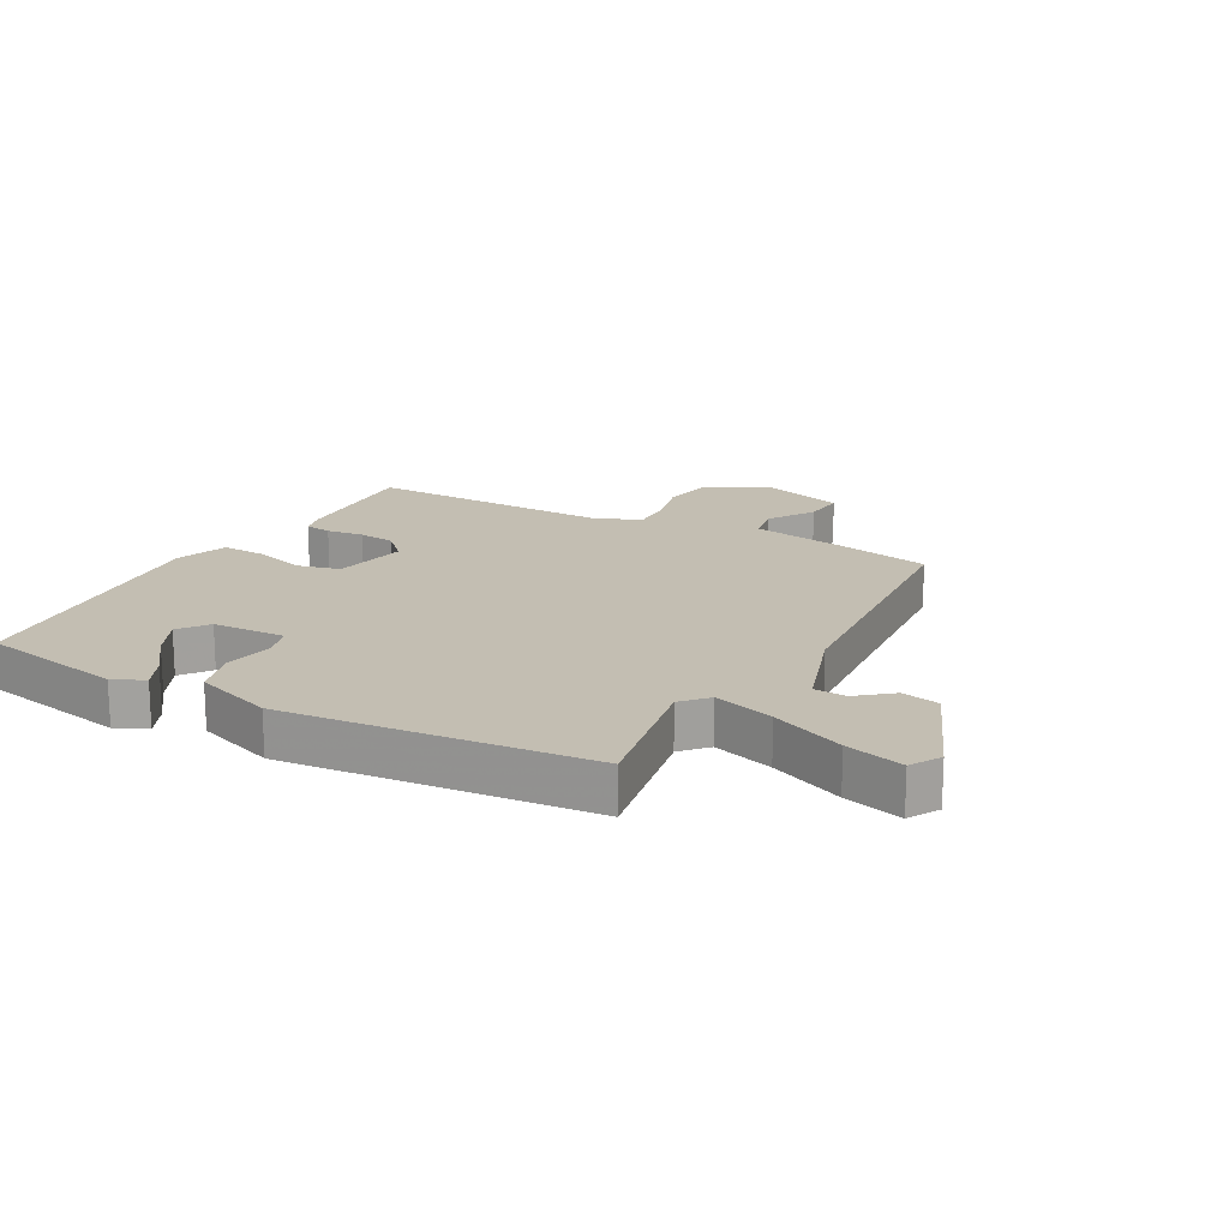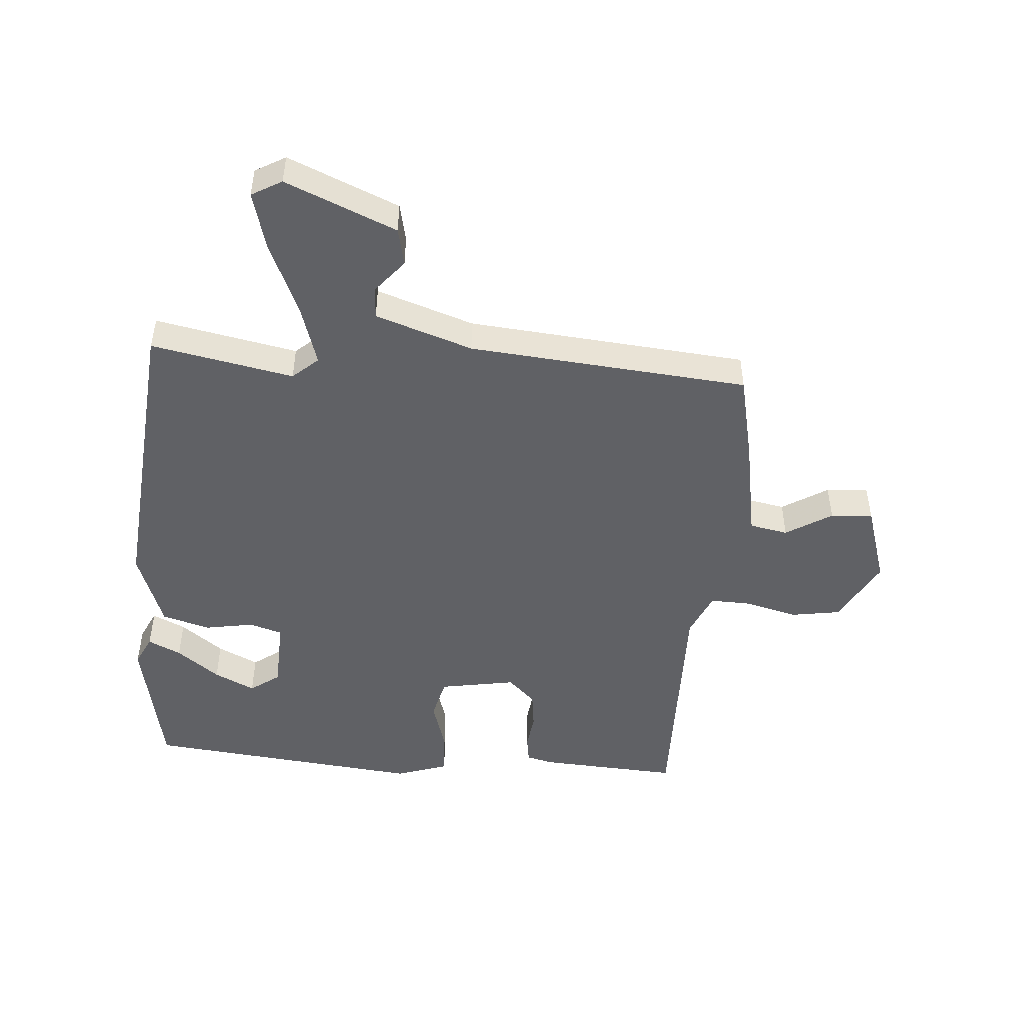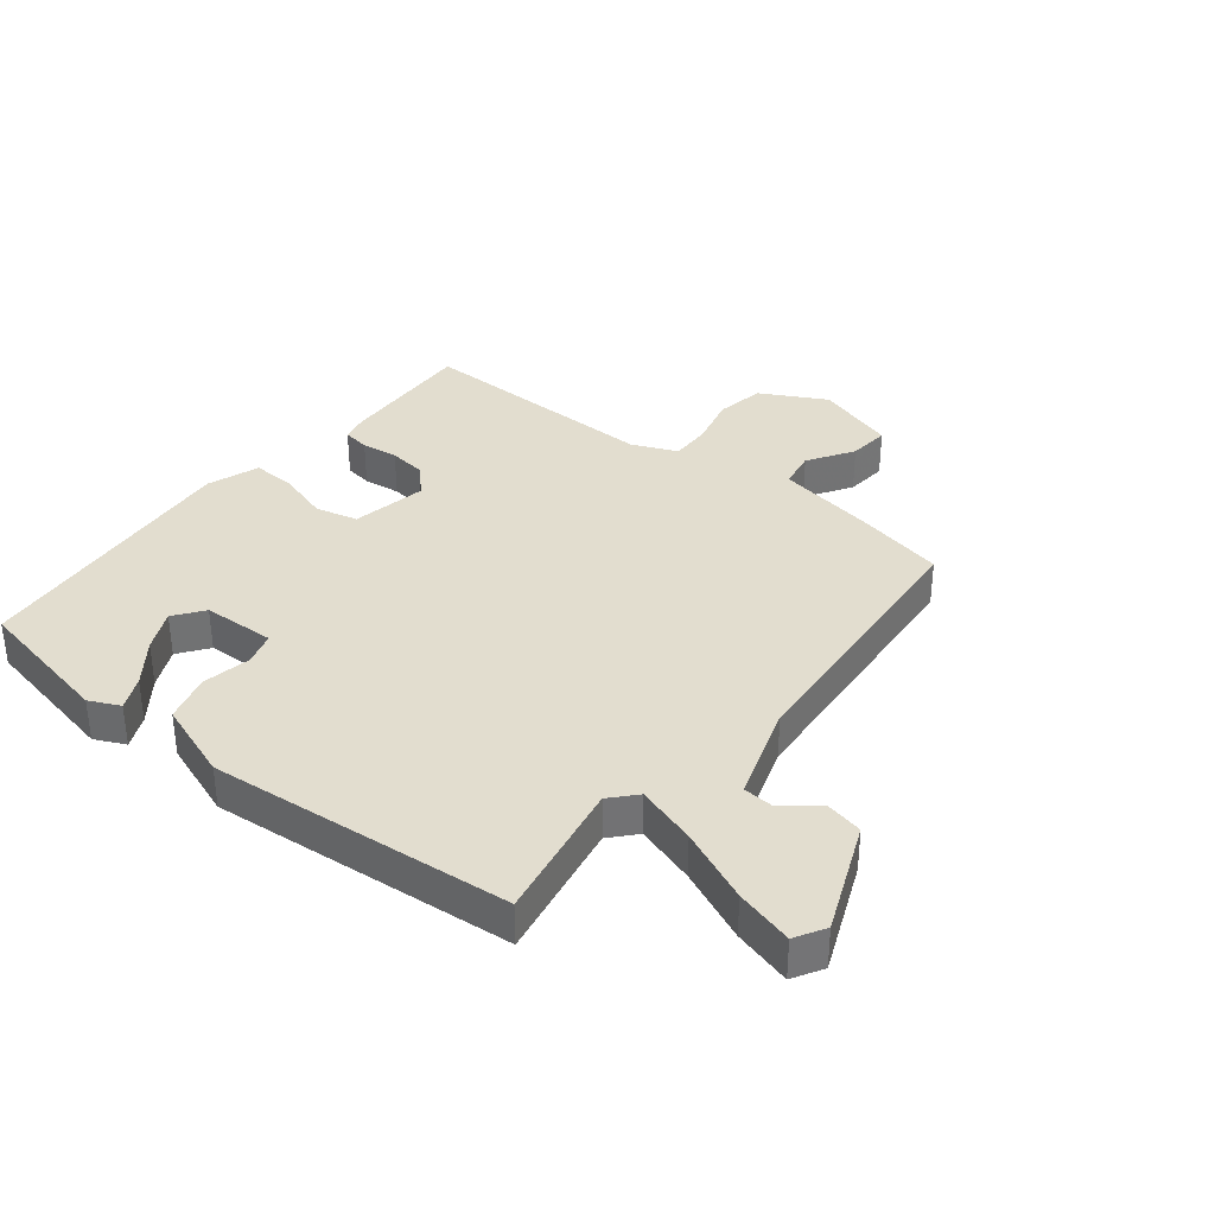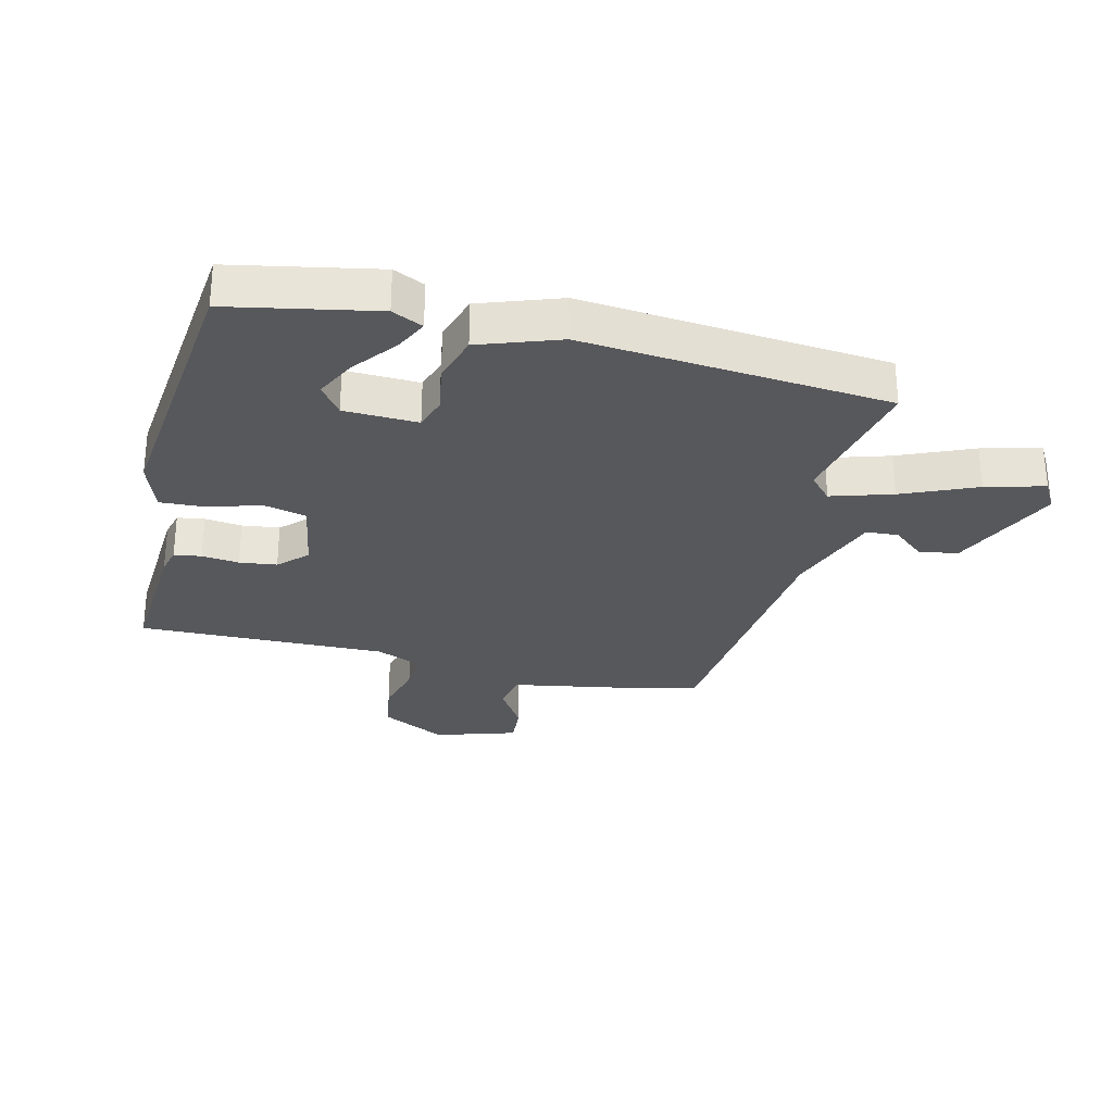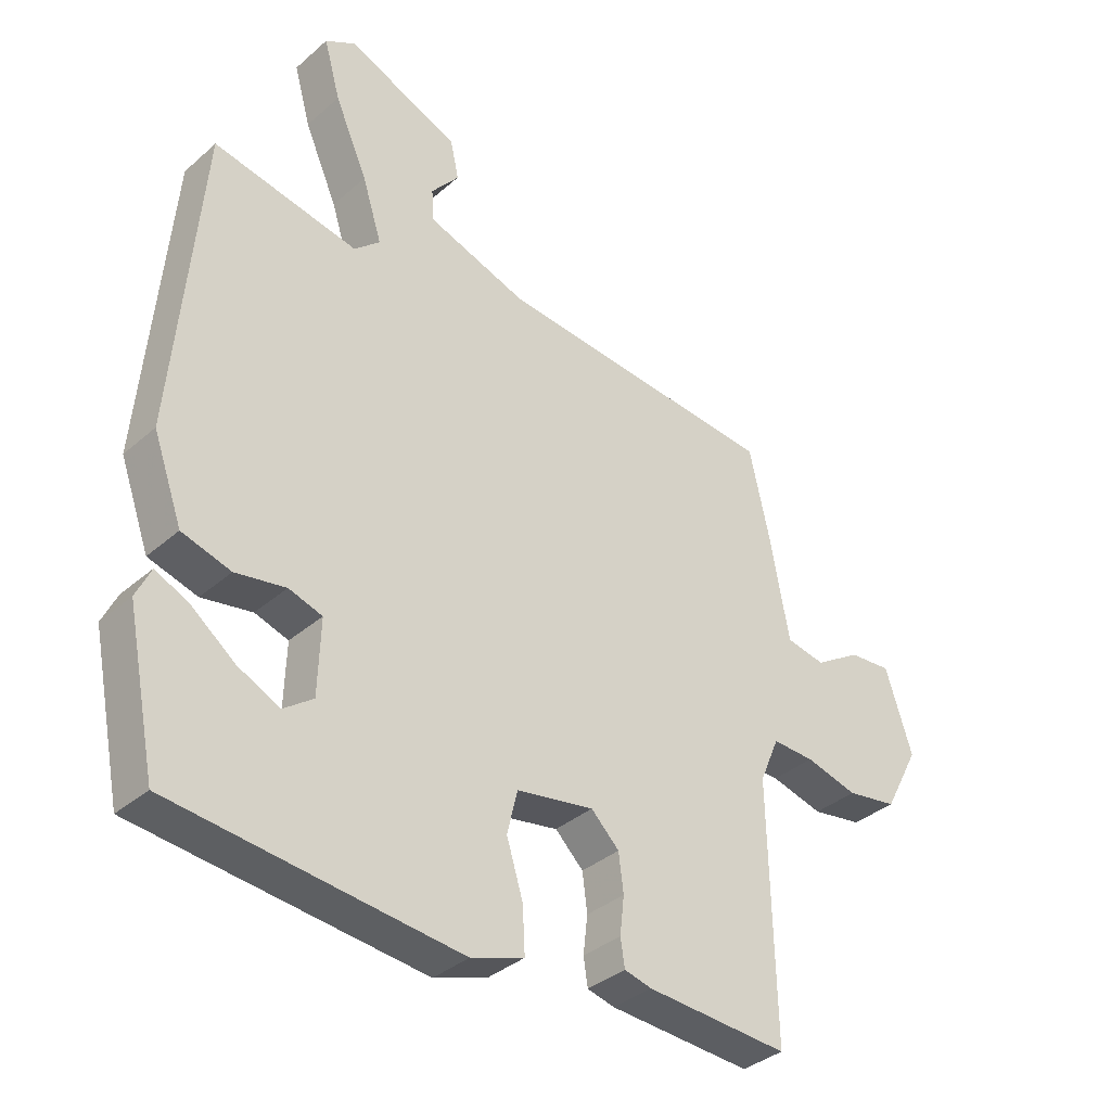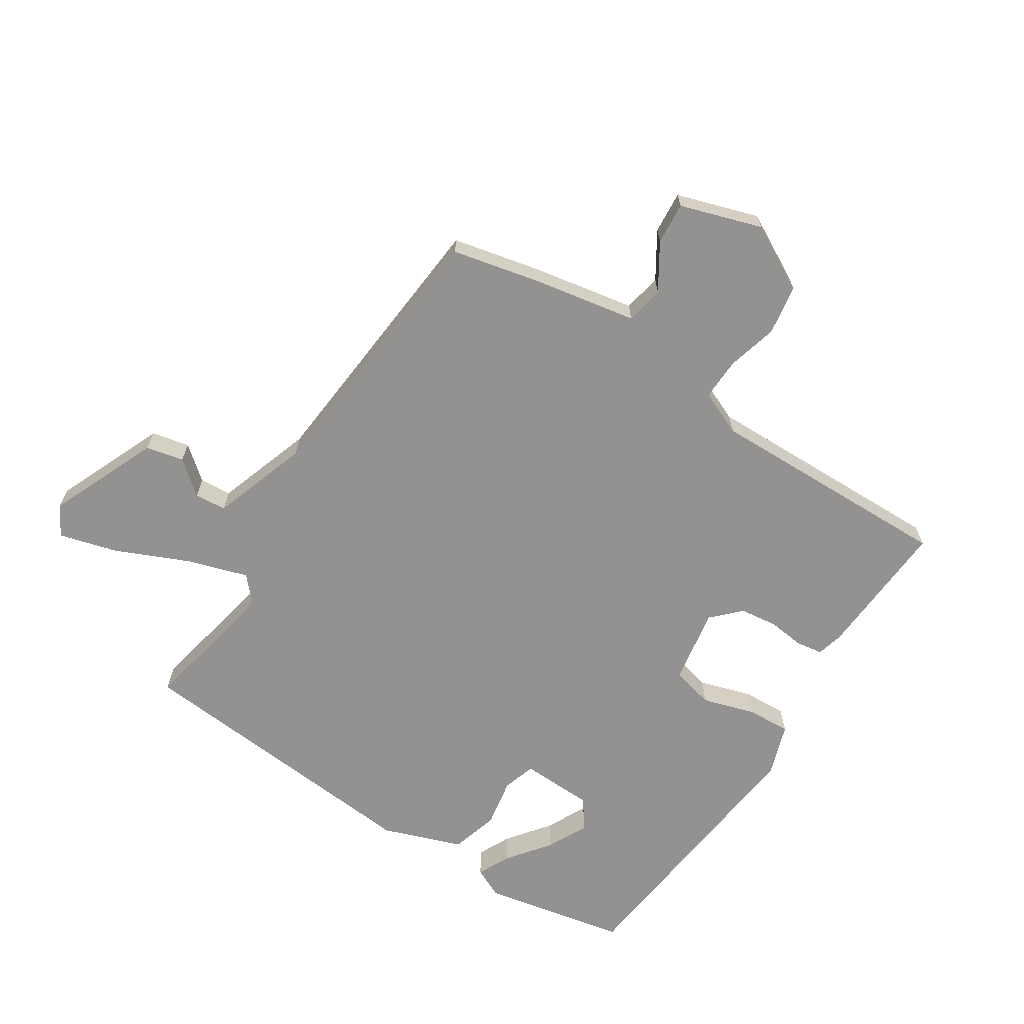
<metadata>
{"format":"obj","ext":"obj","renderer":"f3d","projection":"perspective","resolution":1024,"background":"white","views":[{"elev":17.4,"azim":-61.3,"up":"+Y"},{"elev":-48.1,"azim":-4.8,"up":"+Y"},{"elev":34.8,"azim":-51.5,"up":"+Y"},{"elev":-28.6,"azim":-104.2,"up":"+Y"},{"elev":-36.0,"azim":-41.5,"up":"+Z"},{"elev":-66.5,"azim":57.0,"up":"+Y"}]}
</metadata>
<code>
v 0.5 0.07 -0.5
v 0.266 0.07 -0.487
v 0.221 0.07 -0.476
v 0.214 0.07 -0.431
v 0.221 0.07 -0.369
v 0.213 0.07 -0.307
v 0.167 0.07 -0.262
v 0.04 0.07 -0.285
v 0.023 0.07 -0.356
v 0.05 0.07 -0.443
v 0.054 0.07 -0.517
v -0.033 0.07 -0.547
v -0.5 0.07 -0.5
v -0.549 0.07 -0.259
v -0.525 0.07 -0.208
v -0.47 0.07 -0.234
v -0.399 0.07 -0.288
v -0.331 0.07 -0.321
v -0.282 0.07 -0.285
v -0.278 0.07 -0.163
v -0.333 0.07 -0.146
v -0.415 0.07 -0.161
v -0.495 0.07 -0.138
v -0.543 0.07 -0.006
v -0.5 0.07 0.5
v -0.263 0.07 0.455
v -0.221 0.07 0.493
v -0.253 0.07 0.594
v -0.307 0.07 0.716
v -0.334 0.07 0.813
v -0.284 0.07 0.842
v -0.1 0.07 0.765
v -0.086 0.07 0.702
v -0.132 0.07 0.646
v -0.128 0.07 0.593
v 0.034 0.07 0.539
v 0.5 0.07 0.5
v 0.533 0.07 0.354
v 0.565 0.07 0.182
v 0.629 0.07 0.17
v 0.705 0.07 0.218
v 0.775 0.07 0.224
v 0.819 0.07 0.088
v 0.761 0.07 -0.021
v 0.678 0.07 -0.035
v 0.592 0.07 -0.013
v 0.523 0.07 -0.011
v 0.491 0.07 -0.086
v 0.5 0 -0.5
v 0.266 0 -0.487
v 0.221 0 -0.476
v 0.214 0 -0.431
v 0.221 0 -0.369
v 0.213 0 -0.307
v 0.167 0 -0.262
v 0.04 0 -0.285
v 0.023 0 -0.356
v 0.05 0 -0.443
v 0.054 0 -0.517
v -0.033 0 -0.547
v -0.5 0 -0.5
v -0.549 0 -0.259
v -0.525 0 -0.208
v -0.47 0 -0.234
v -0.399 0 -0.288
v -0.331 0 -0.321
v -0.282 0 -0.285
v -0.278 0 -0.163
v -0.333 0 -0.146
v -0.415 0 -0.161
v -0.495 0 -0.138
v -0.543 0 -0.006
v -0.5 0 0.5
v -0.263 0 0.455
v -0.221 0 0.493
v -0.253 0 0.594
v -0.307 0 0.716
v -0.334 0 0.813
v -0.284 0 0.842
v -0.1 0 0.765
v -0.086 0 0.702
v -0.132 0 0.646
v -0.128 0 0.593
v 0.034 0 0.539
v 0.5 0 0.5
v 0.533 0 0.354
v 0.565 0 0.182
v 0.629 0 0.17
v 0.705 0 0.218
v 0.775 0 0.224
v 0.819 0 0.088
v 0.761 0 -0.021
v 0.678 0 -0.035
v 0.592 0 -0.013
v 0.523 0 -0.011
v 0.491 0 -0.086
f 44 45 46
f 43 44 46
f 42 43 46
f 41 42 46
f 40 41 46
f 39 40 46 47
f 39 47 48
f 38 39 48
f 37 38 48
f 36 37 48
f 32 33 34
f 31 32 34
f 30 31 34
f 29 30 34
f 28 29 34
f 27 28 34 35
f 24 25 26
f 23 24 26
f 22 23 26
f 21 22 26
f 20 21 26 27
f 35 36 48
f 27 35 48
f 20 27 48
f 19 20 48
f 15 16 17
f 14 15 17
f 13 14 17 18
f 13 18 19
f 12 13 19
f 11 12 19
f 10 11 19
f 9 10 19
f 3 4 5
f 2 3 5
f 1 2 5
f 48 1 5
f 48 5 6
f 8 9 19
f 7 8 19 48
f 6 7 48
f 94 93 92
f 94 92 91
f 94 91 90
f 94 90 89
f 94 89 88
f 95 94 88 87
f 96 95 87
f 96 87 86
f 96 86 85
f 96 85 84
f 82 81 80
f 82 80 79
f 82 79 78
f 82 78 77
f 82 77 76
f 83 82 76 75
f 74 73 72
f 74 72 71
f 74 71 70
f 74 70 69
f 75 74 69 68
f 96 84 83
f 96 83 75
f 96 75 68
f 96 68 67
f 65 64 63
f 65 63 62
f 66 65 62 61
f 67 66 61
f 67 61 60
f 67 60 59
f 67 59 58
f 67 58 57
f 53 52 51
f 53 51 50
f 53 50 49
f 53 49 96
f 54 53 96
f 67 57 56
f 96 67 56 55
f 96 55 54
f 1 49 50 2
f 2 50 51 3
f 3 51 52 4
f 4 52 53 5
f 5 53 54 6
f 6 54 55 7
f 7 55 56 8
f 8 56 57 9
f 9 57 58 10
f 10 58 59 11
f 11 59 60 12
f 12 60 61 13
f 13 61 62 14
f 14 62 63 15
f 15 63 64 16
f 16 64 65 17
f 17 65 66 18
f 18 66 67 19
f 19 67 68 20
f 20 68 69 21
f 21 69 70 22
f 22 70 71 23
f 23 71 72 24
f 24 72 73 25
f 25 73 74 26
f 26 74 75 27
f 27 75 76 28
f 28 76 77 29
f 29 77 78 30
f 30 78 79 31
f 31 79 80 32
f 32 80 81 33
f 33 81 82 34
f 34 82 83 35
f 35 83 84 36
f 36 84 85 37
f 37 85 86 38
f 38 86 87 39
f 39 87 88 40
f 40 88 89 41
f 41 89 90 42
f 42 90 91 43
f 43 91 92 44
f 44 92 93 45
f 45 93 94 46
f 46 94 95 47
f 47 95 96 48
f 48 96 49 1

</code>
